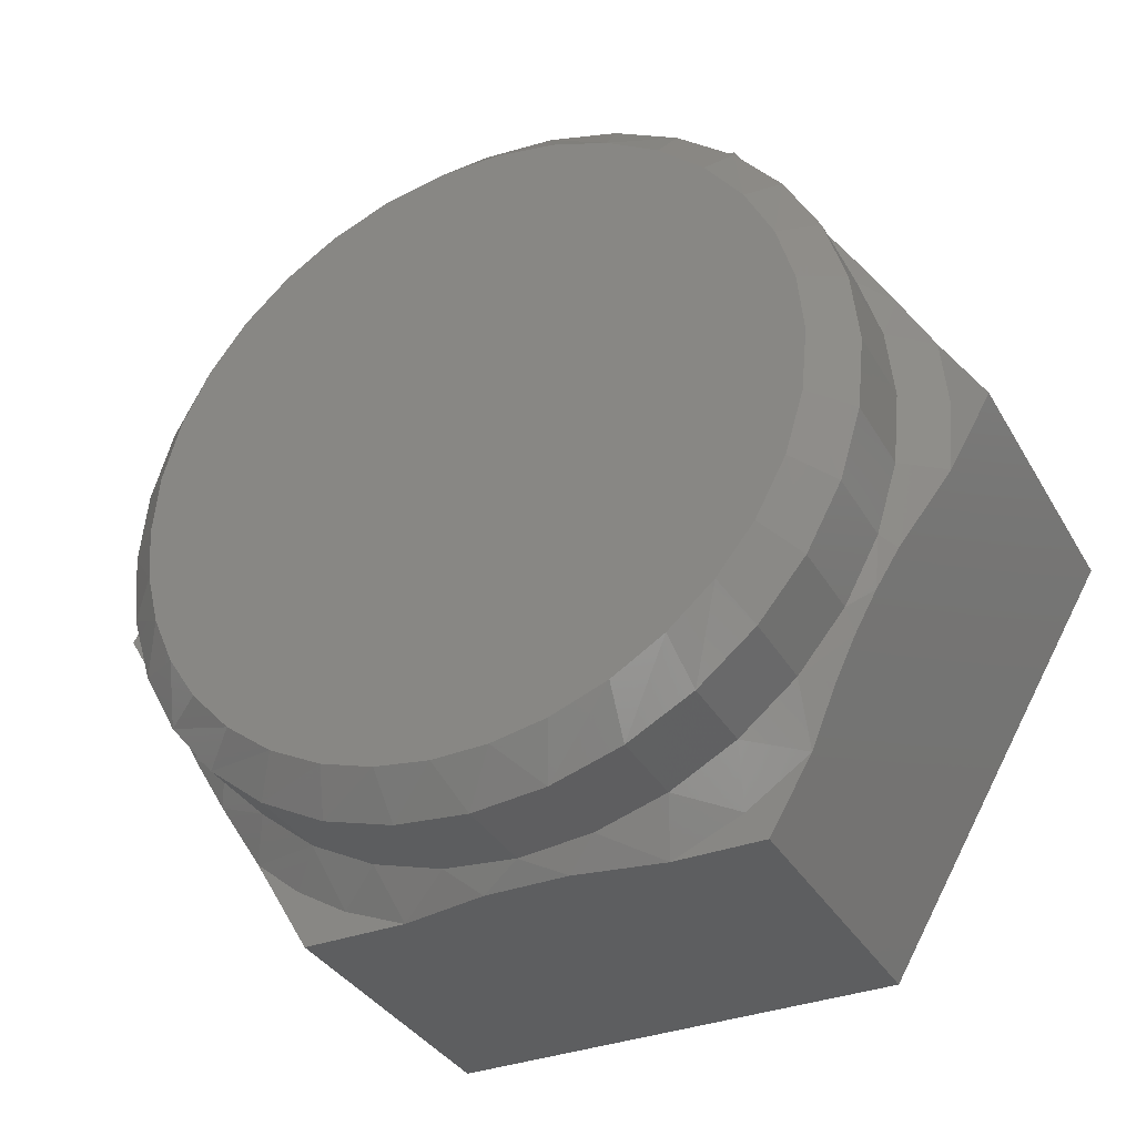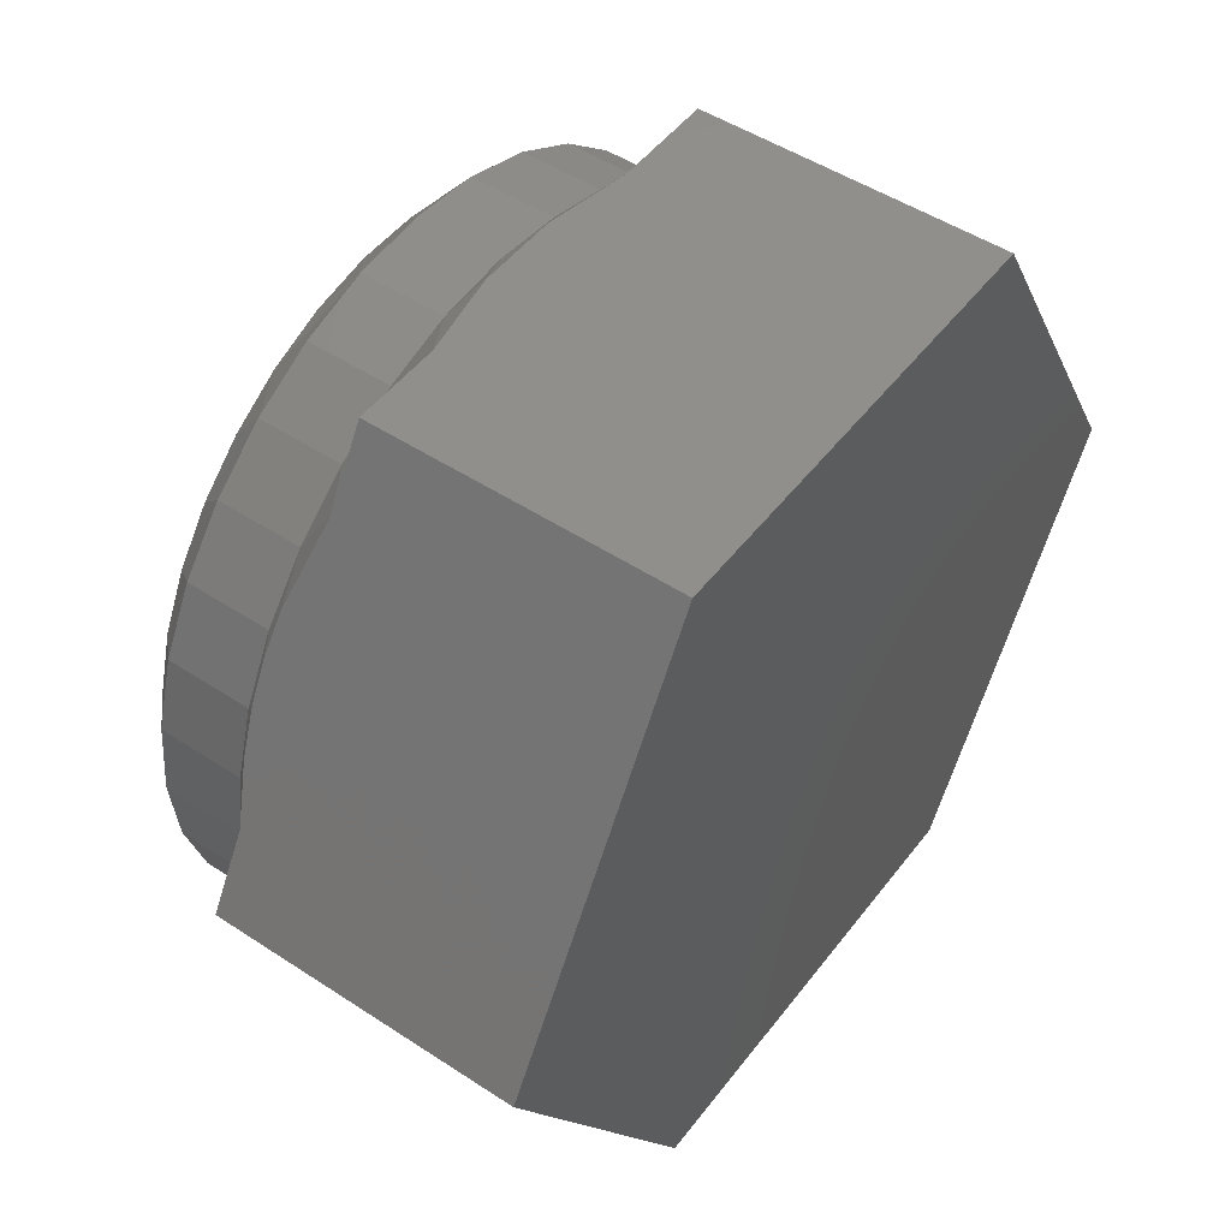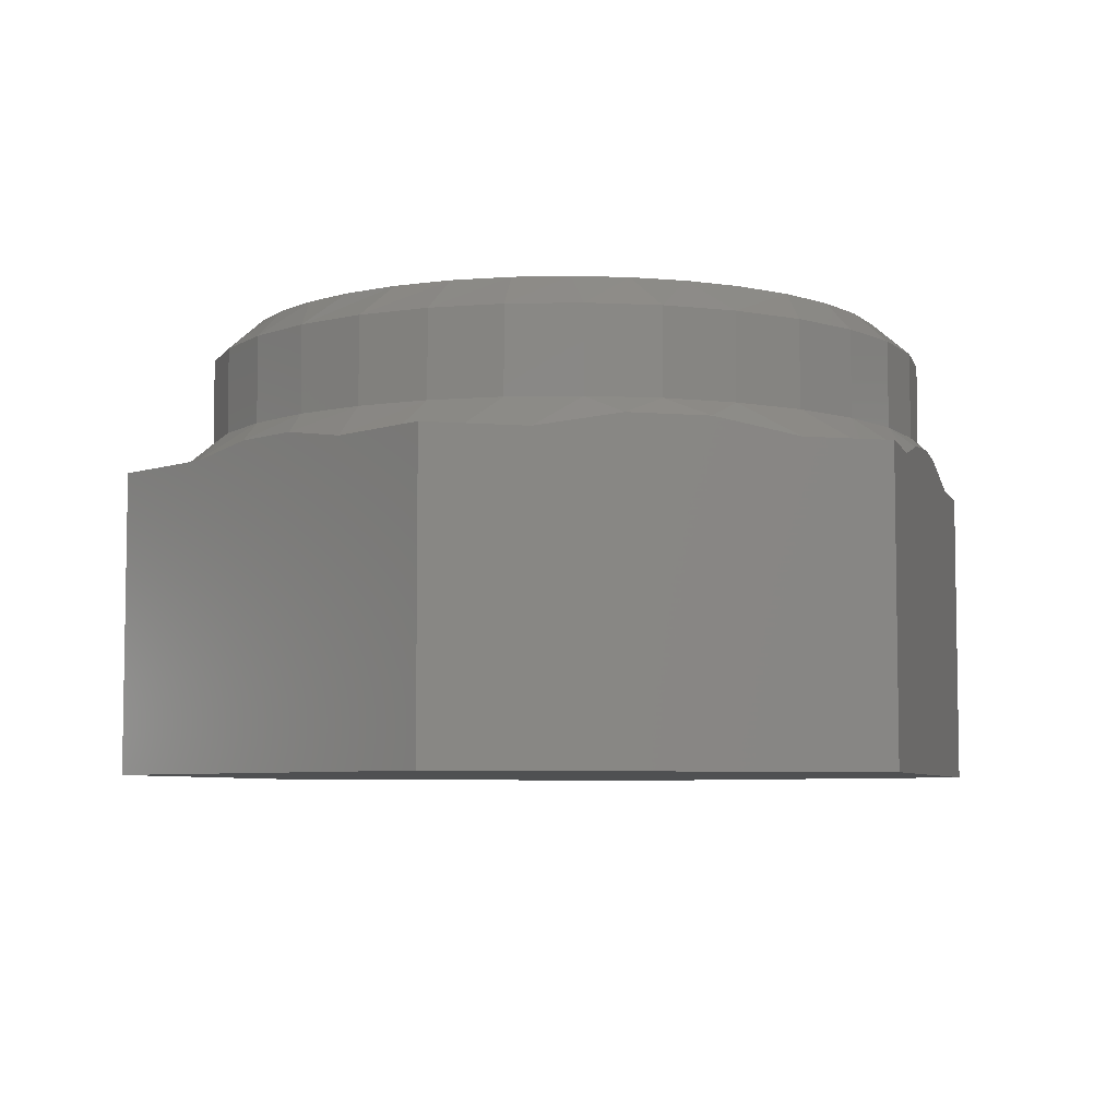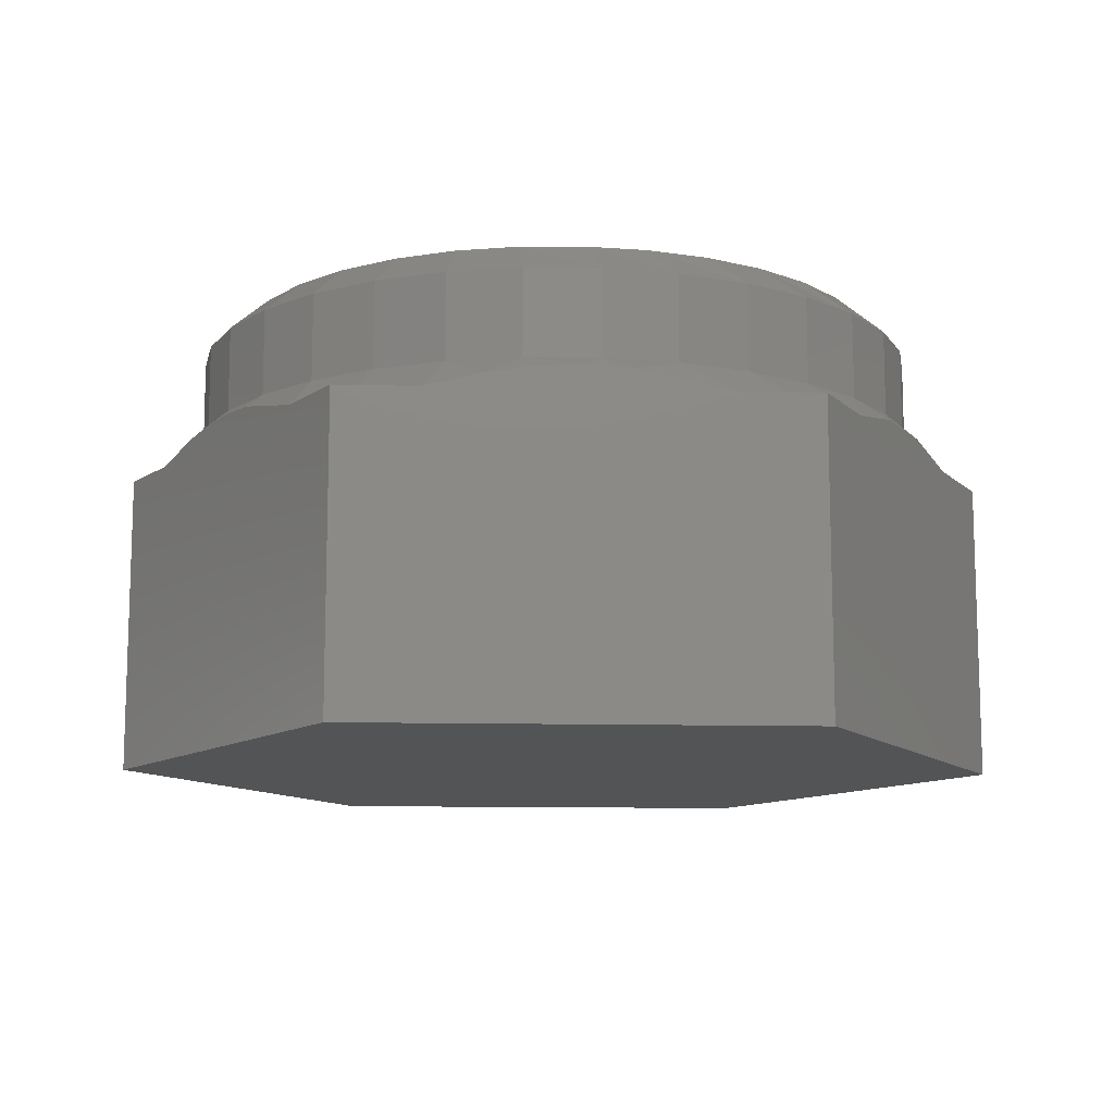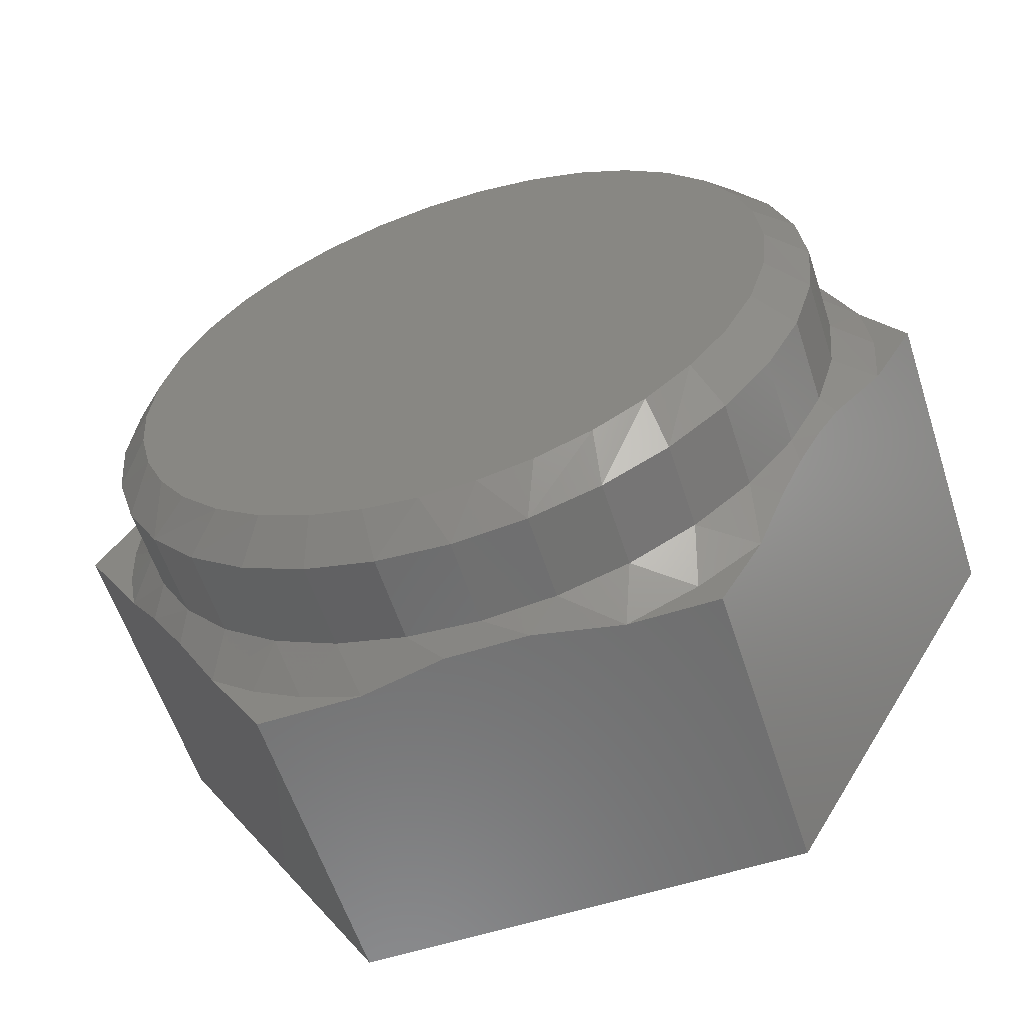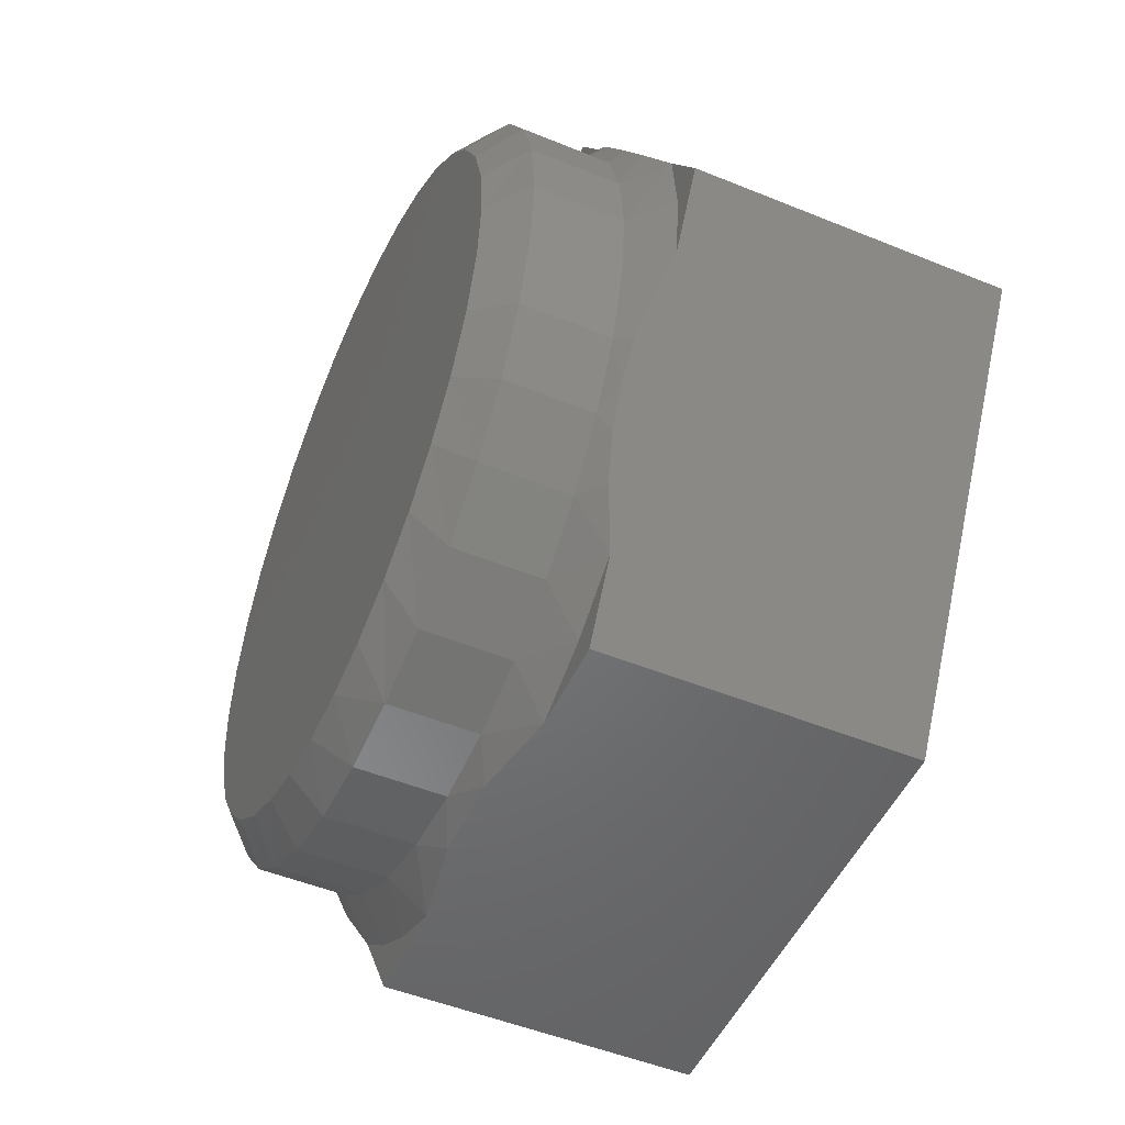
<metadata>
{"format":"stl","ext":"stl","renderer":"f3d","projection":"perspective","resolution":1024,"background":"white","views":[{"elev":-34.9,"azim":26.4,"up":"+Y"},{"elev":49.6,"azim":125.9,"up":"+Y"},{"elev":-6.0,"azim":-13.8,"up":"+Z"},{"elev":-11.5,"azim":116.9,"up":"+Z"},{"elev":-59.2,"azim":18.1,"up":"+Y"},{"elev":-50.2,"azim":65.9,"up":"+Y"}]}
</metadata>
<code>
# stl→obj: 149 verts, 294 faces
v 0.6142 0 0.5547
v 0.6142 -1.489e-16 0.6953
v 0.6025 -0.1186 0.5547
v 0.6025 -0.1186 0.6953
v 0.568 -0.2326 0.5547
v 0.568 -0.2326 0.6953
v 0.5118 -0.3377 0.5547
v 0.5118 -0.3377 0.6953
v 0.4362 -0.4298 0.5547
v 0.4362 -0.4298 0.6953
v 0.3441 -0.5054 0.5547
v 0.3441 -0.5054 0.6953
v 0.239 -0.5616 0.5547
v 0.239 -0.5616 0.6953
v 0.1249 -0.5962 0.5547
v 0.1249 -0.5962 0.6953
v 0.006332 -0.6079 0.5547
v 0.006332 -0.6079 0.6953
v -0.1123 -0.5962 0.5547
v -0.1123 -0.5962 0.6953
v -0.2263 -0.5616 0.5547
v -0.2263 -0.5616 0.6953
v -0.3314 -0.5054 0.5547
v -0.3314 -0.5054 0.6953
v -0.4235 -0.4298 0.5547
v -0.4235 -0.4298 0.6953
v -0.4991 -0.3377 0.5547
v -0.4991 -0.3377 0.6953
v -0.5553 -0.2326 0.5547
v -0.5553 -0.2326 0.6953
v -0.5899 -0.1186 0.5547
v -0.5899 -0.1186 0.6953
v -0.6016 7.444e-17 0.5547
v -0.6016 7.444e-17 0.6953
v -0.5899 0.1186 0.5547
v -0.5899 0.1186 0.6953
v -0.5553 0.2326 0.5547
v -0.5553 0.2326 0.6953
v -0.4991 0.3377 0.5547
v -0.4991 0.3377 0.6953
v -0.4235 0.4298 0.5547
v -0.4235 0.4298 0.6953
v -0.3314 0.5054 0.5547
v -0.3314 0.5054 0.6953
v -0.2263 0.5616 0.5547
v -0.2263 0.5616 0.6953
v -0.1123 0.5962 0.5547
v -0.1123 0.5962 0.6953
v 0.006332 0.6079 0.5547
v 0.006332 0.6079 0.6953
v 0.1249 0.5962 0.5547
v 0.1249 0.5962 0.6953
v 0.239 0.5616 0.5547
v 0.239 0.5616 0.6953
v 0.3441 0.5054 0.5547
v 0.3441 0.5054 0.6953
v 0.4362 0.4298 0.5547
v 0.4362 0.4298 0.6953
v 0.5118 0.3377 0.5547
v 0.5118 0.3377 0.6953
v 0.568 0.2326 0.5547
v 0.568 0.2326 0.6953
v 0.6025 0.1186 0.5547
v 0.6025 0.1186 0.6953
v 0.05665 0.5431 0.75
v -0.04399 0.5431 0.75
v -0.1429 0.5246 0.75
v 0.1556 0.5246 0.75
v -0.1159 -0.5315 0.75
v -0.02668 -0.5444 0.75
v 0.06349 -0.5424 0.75
v 0.2494 0.4882 0.75
v -0.2368 0.4882 0.75
v 0.335 0.4352 0.75
v -0.3223 0.4352 0.75
v 0.4094 0.3674 0.75
v -0.3967 0.3674 0.75
v 0.47 0.2871 0.75
v -0.4574 0.2871 0.75
v 0.5149 0.197 0.75
v -0.5022 0.197 0.75
v 0.5424 0.1002 0.75
v -0.5298 0.1002 0.75
v 0.5517 -1.665e-16 0.75
v -0.5391 -4.62e-07 0.75
v 0.5415 -0.1053 0.75
v -0.5319 -0.08809 0.75
v 0.5111 -0.2067 0.75
v -0.5106 -0.1739 0.75
v 0.4617 -0.3002 0.75
v -0.4757 -0.2551 0.75
v -0.4282 -0.3296 0.75
v 0.4008 -0.3766 0.75
v -0.3635 -0.4009 0.75
v 0.3273 -0.4409 0.75
v -0.2872 -0.4596 0.75
v 0.2435 -0.4911 0.75
v -0.2019 -0.5041 0.75
v 0.1521 -0.5256 0.75
v 0.3613 -0.6373 0.5
v 0.3282 -0.5881 0.5
v 0.2145 -0.6373 0.5
v 0.4305 -0.5192 0.5
v 0.7344 0 0.5
v 0.6767 3.73e-17 0.5
v 0.6667 -0.1157 0.5
v 0.6667 0.1157 0.5
v 0.3613 0.6373 0.5
v 0.328 0.5882 0.5
v 0.4305 0.5192 0.5
v 0.2145 0.6373 0.5
v -0.3692 0.6373 0.5
v -0.4606 0.481 0.5
v -0.3826 0.546 0.5
v -0.2957 0.5985 0.5
v -0.2018 0.6373 0.5
v -0.7422 0 0.5
v -0.6417 -0.1716 0.5
v -0.6585 -0.08654 0.5
v -0.6641 -6.413e-08 0.5
v -0.6585 0.08654 0.5
v -0.6417 0.1716 0.5
v -0.3692 -0.6373 0.5
v -0.2018 -0.6373 0.5
v -0.3029 -0.5948 0.5
v -0.3859 -0.5437 0.5
v -0.4606 -0.481 0.5
v -0.3692 -0.6373 0
v -0.5217 -0.3767 0.5191
v -0.5807 -0.276 0.5191
v -0.7422 0 0
v 0.3613 -0.6373 0
v 0.07352 -0.6373 0.5259
v -0.06085 -0.6373 0.5259
v 0.7344 0 0
v 0.5893 -0.2478 0.5323
v 0.553 -0.3098 0.5368
v 0.5168 -0.3717 0.5341
v 0.4796 -0.4352 0.524
v 0.3613 0.6373 0
v 0.5078 0.387 0.5323
v 0.5441 0.325 0.5368
v 0.5804 0.2631 0.5341
v 0.6175 0.1996 0.524
v -0.3692 0.6373 0
v -0.06085 0.6373 0.5259
v 0.07352 0.6373 0.5259
v -0.5807 0.2759 0.5191
v -0.5217 0.3767 0.5191
f 1 2 3
f 3 2 4
f 3 4 5
f 5 4 6
f 5 6 7
f 7 6 8
f 7 8 9
f 9 8 10
f 9 10 11
f 11 10 12
f 11 12 13
f 13 12 14
f 13 14 15
f 15 14 16
f 15 16 17
f 17 16 18
f 17 18 19
f 19 18 20
f 19 20 21
f 21 20 22
f 21 22 23
f 23 22 24
f 23 24 25
f 25 24 26
f 25 26 27
f 27 26 28
f 27 28 29
f 29 28 30
f 29 30 31
f 31 30 32
f 31 32 33
f 33 32 34
f 33 34 35
f 35 34 36
f 35 36 37
f 37 36 38
f 37 38 39
f 39 38 40
f 39 40 41
f 41 40 42
f 41 42 43
f 43 42 44
f 43 44 45
f 45 44 46
f 45 46 47
f 47 46 48
f 47 48 49
f 49 48 50
f 49 50 51
f 51 50 52
f 51 52 53
f 53 52 54
f 53 54 55
f 55 54 56
f 55 56 57
f 57 56 58
f 57 58 59
f 59 58 60
f 59 60 61
f 61 60 62
f 61 62 63
f 63 62 64
f 63 64 1
f 1 64 2
f 65 66 67
f 65 67 68
f 69 70 71
f 68 67 72
f 72 67 73
f 72 73 74
f 74 73 75
f 74 75 76
f 76 75 77
f 76 77 78
f 78 77 79
f 78 79 80
f 80 79 81
f 80 81 82
f 82 81 83
f 82 83 84
f 84 83 85
f 84 85 86
f 86 85 87
f 86 87 88
f 88 87 89
f 88 89 90
f 90 89 91
f 90 91 92
f 90 92 93
f 93 92 94
f 93 94 95
f 95 94 96
f 95 96 97
f 97 96 98
f 97 98 99
f 99 98 69
f 99 69 71
f 71 18 16
f 91 30 28
f 85 34 87
f 87 34 32
f 87 32 89
f 89 32 30
f 89 30 91
f 93 10 90
f 90 10 8
f 90 8 88
f 88 8 6
f 88 6 86
f 86 6 4
f 86 4 84
f 84 4 2
f 10 93 12
f 12 93 95
f 12 95 14
f 14 95 97
f 14 97 16
f 16 97 99
f 16 99 71
f 98 22 69
f 69 22 20
f 69 20 70
f 70 20 18
f 70 18 71
f 22 98 24
f 24 98 96
f 24 96 26
f 26 96 94
f 26 94 28
f 28 94 92
f 28 92 91
f 72 56 54
f 52 50 65
f 66 50 48
f 65 50 66
f 38 79 40
f 40 79 77
f 40 77 42
f 79 38 81
f 81 38 36
f 81 36 83
f 83 36 34
f 83 34 85
f 72 74 56
f 56 74 76
f 56 76 58
f 58 76 78
f 58 78 60
f 60 78 80
f 60 80 62
f 62 80 82
f 62 82 64
f 64 82 84
f 64 84 2
f 65 68 52
f 52 68 72
f 52 72 54
f 66 48 67
f 67 48 46
f 67 46 73
f 73 46 44
f 73 44 75
f 75 44 42
f 75 42 77
f 100 101 102
f 100 103 101
f 104 105 106
f 104 107 105
f 108 109 110
f 108 111 109
f 112 113 114
f 112 114 115
f 112 115 116
f 117 118 119
f 117 119 120
f 117 120 121
f 117 121 122
f 123 124 125
f 123 125 126
f 123 126 127
f 128 123 127
f 128 127 129
f 128 129 130
f 128 130 118
f 128 118 117
f 128 117 131
f 102 132 100
f 124 133 134
f 102 133 132
f 132 133 124
f 132 124 128
f 128 124 123
f 135 104 106
f 135 106 136
f 135 136 137
f 135 137 138
f 135 138 139
f 135 139 103
f 135 103 100
f 135 100 132
f 140 108 110
f 140 110 141
f 140 141 142
f 140 142 143
f 140 143 144
f 140 144 107
f 140 107 104
f 140 104 135
f 116 145 112
f 111 146 147
f 116 146 145
f 145 146 111
f 145 111 140
f 140 111 108
f 131 117 122
f 131 122 148
f 131 148 149
f 131 149 113
f 131 113 112
f 131 112 145
f 143 142 61
f 61 144 143
f 63 144 61
f 142 141 59
f 61 142 59
f 57 59 141
f 55 109 53
f 147 146 49
f 51 147 49
f 47 49 146
f 110 109 55
f 110 55 57
f 110 57 141
f 111 147 51
f 111 51 53
f 111 53 109
f 116 115 45
f 116 45 47
f 116 47 146
f 144 63 107
f 107 63 1
f 107 1 105
f 41 149 39
f 39 149 148
f 39 148 37
f 149 41 113
f 113 41 43
f 113 43 114
f 114 43 45
f 114 45 115
f 121 35 122
f 122 35 37
f 122 37 148
f 121 120 35
f 35 120 33
f 7 138 137
f 7 137 5
f 138 7 9
f 13 101 11
f 15 17 133
f 17 19 134
f 134 133 17
f 23 125 21
f 9 139 138
f 103 139 9
f 103 9 11
f 103 11 101
f 102 101 13
f 102 13 15
f 102 15 133
f 124 134 19
f 124 19 21
f 124 21 125
f 105 1 106
f 106 1 3
f 106 3 136
f 136 3 5
f 136 5 137
f 29 130 27
f 27 130 129
f 27 129 25
f 25 129 127
f 25 127 23
f 23 127 126
f 23 126 125
f 130 29 118
f 118 29 31
f 118 31 119
f 119 31 120
f 120 31 33
f 140 135 145
f 145 135 131
f 135 132 131
f 131 132 128

</code>
